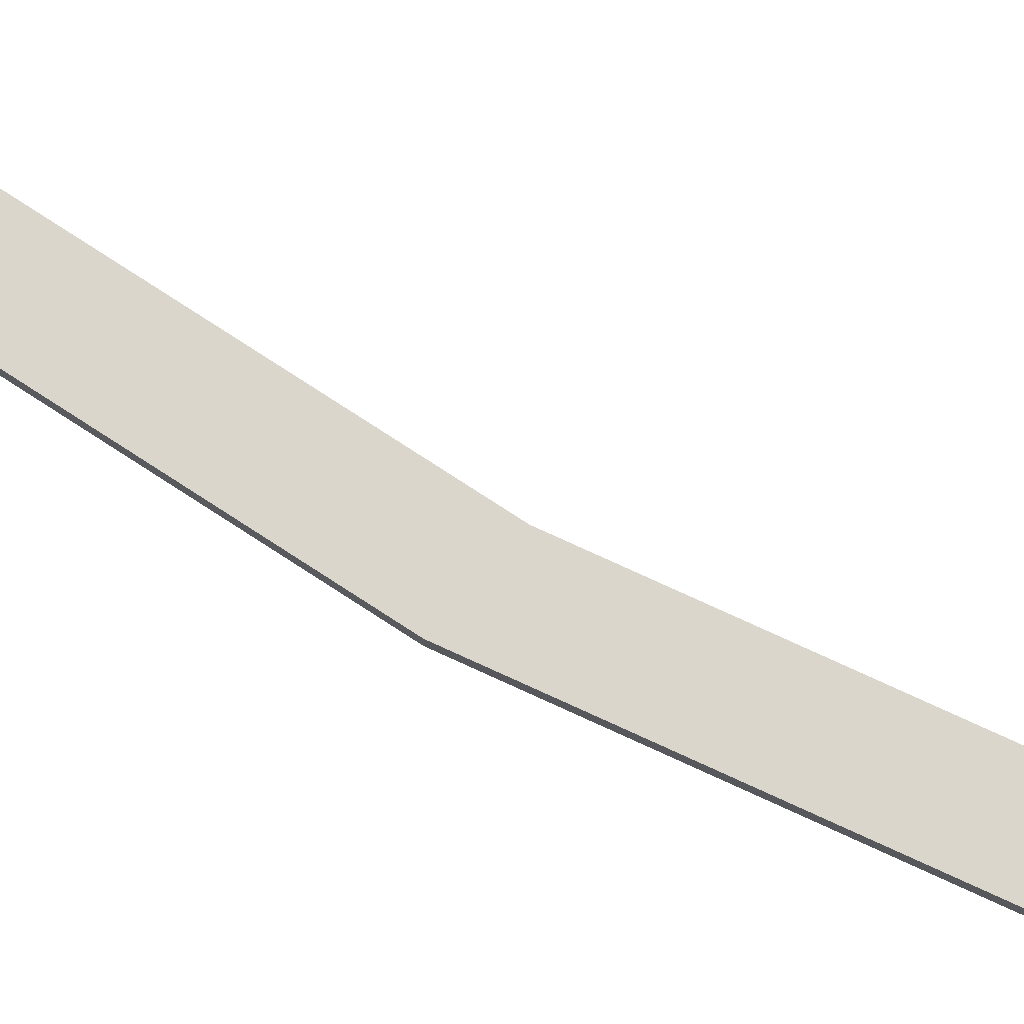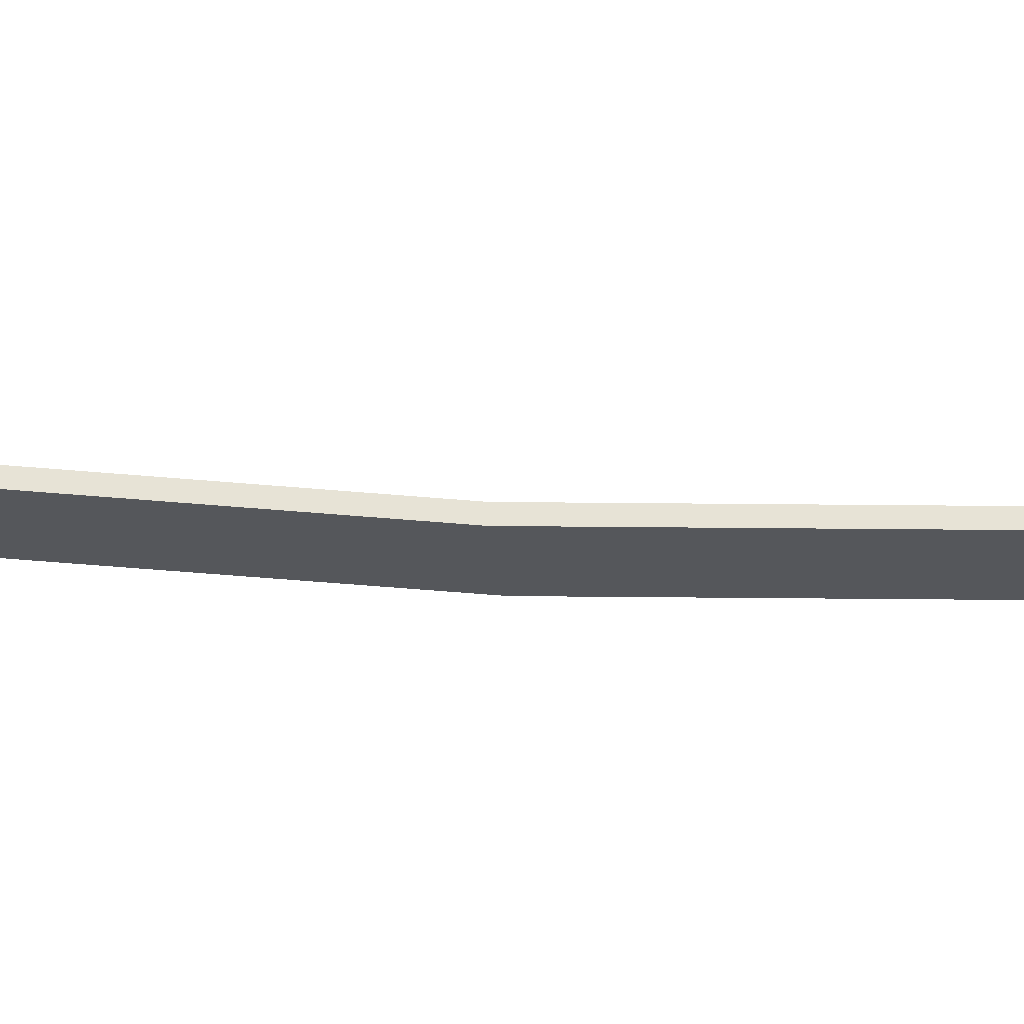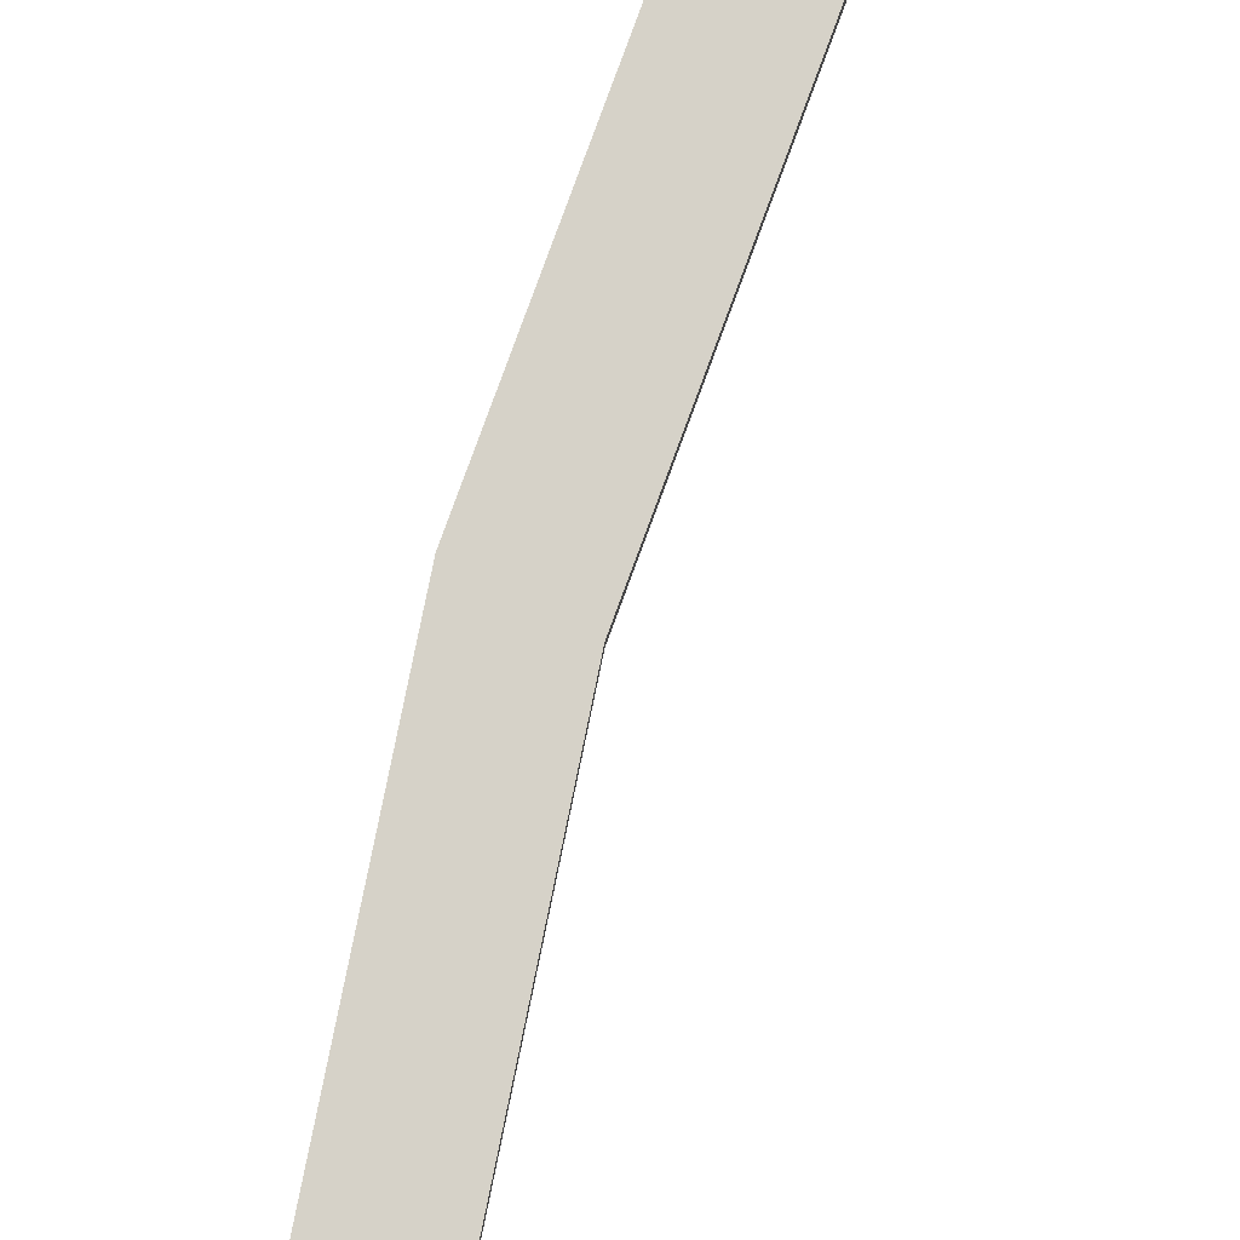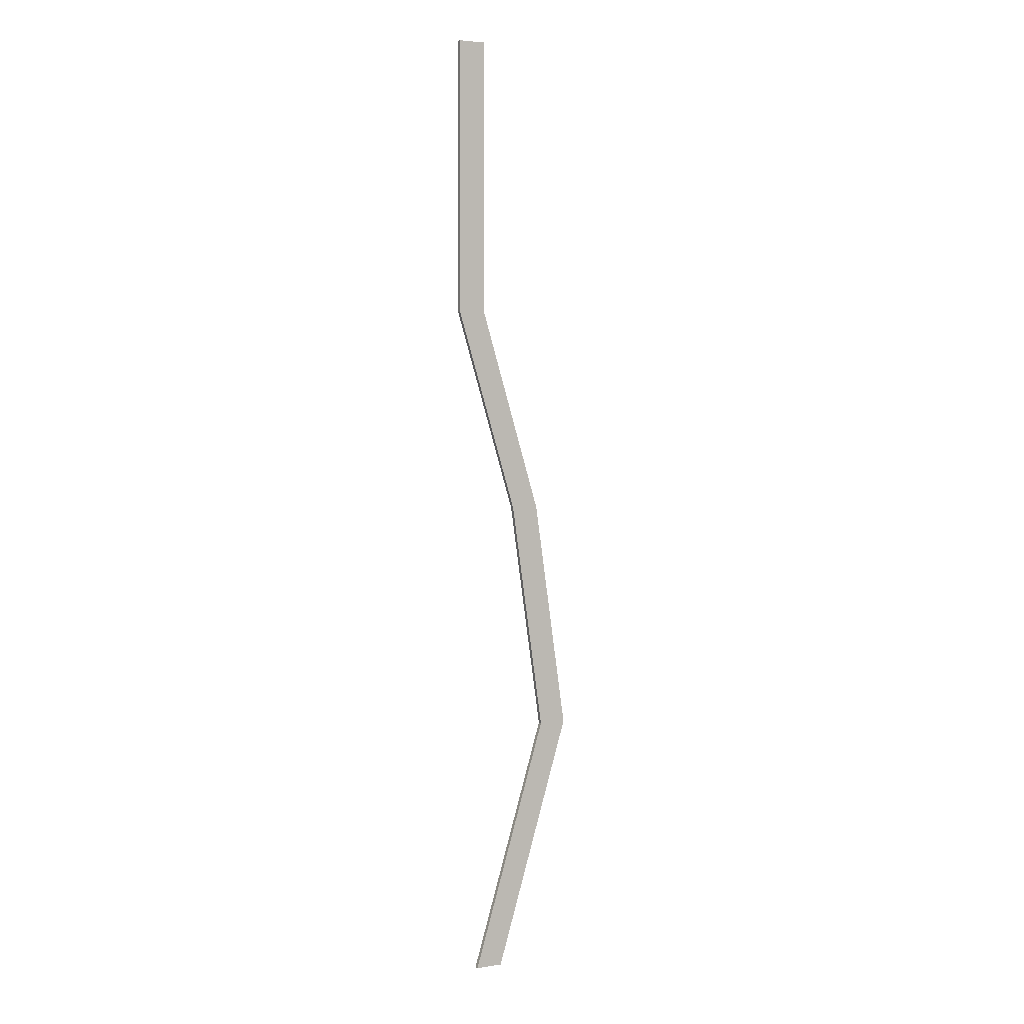
<metadata>
{"format":"obj","ext":"obj","renderer":"f3d","projection":"perspective","resolution":1024,"background":"white","views":[{"elev":73.6,"azim":-48.3,"up":"+Y"},{"elev":-26.9,"azim":97.2,"up":"+Y"},{"elev":78.4,"azim":28.3,"up":"+Y"},{"elev":4.0,"azim":152.8,"up":"+Z"}]}
</metadata>
<code>
v  9.826 0 -2.089
v  9.826 0 -12.09
v  10.83 0 -12.09
v  10.83 0 -2.089
v  9.826 0.17 -2.089
v  10.83 0.17 -2.089
v  10.83 0.17 -12.09
v  9.826 0.17 -12.09
v  10.15 0 -37.22
v  9.146 0 -37.22
v  9.146 0.17 -37.22
v  10.15 0.17 -37.22
v  7.599 0 -19.5
v  8.599 0 -19.5
v  7.599 0.17 -19.5
v  8.599 0.17 -19.5
v  6.387 0 -27.92
v  7.387 0 -27.92
v  6.387 0.17 -27.92
v  7.387 0.17 -27.92
g Box001
f 1 2 3 4
f 5 6 7 8
f 1 4 6 5
f 4 3 7 6
f 9 10 11 12
f 2 1 5 8
f 3 2 13 14
f 2 8 15 13
f 8 7 16 15
f 7 3 14 16
f 14 13 17 18
f 13 15 19 17
f 15 16 20 19
f 16 14 18 20
f 18 17 10 9
f 17 19 11 10
f 19 20 12 11
f 20 18 9 12

</code>
